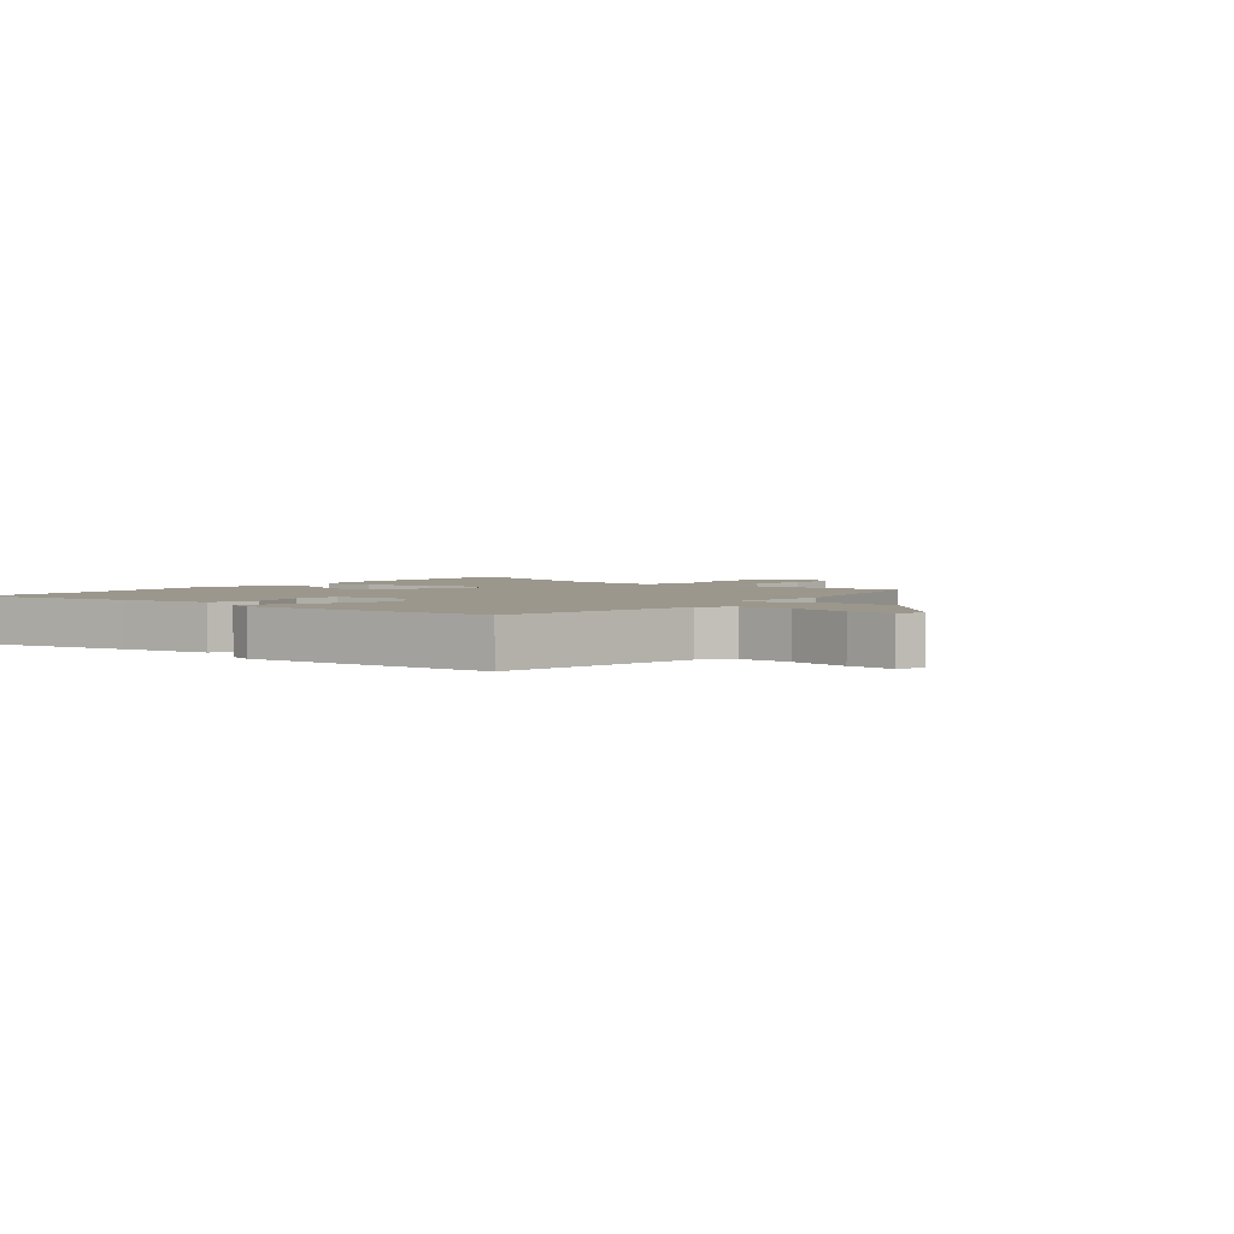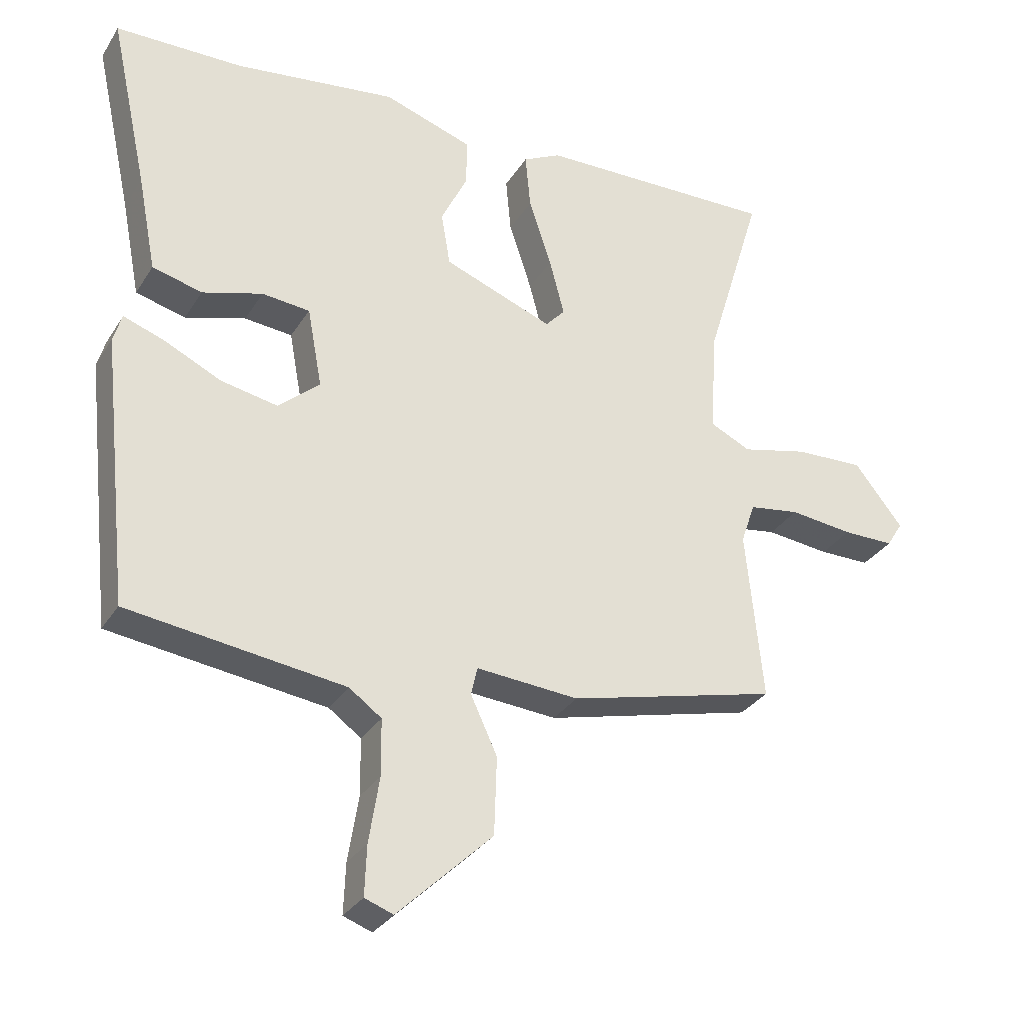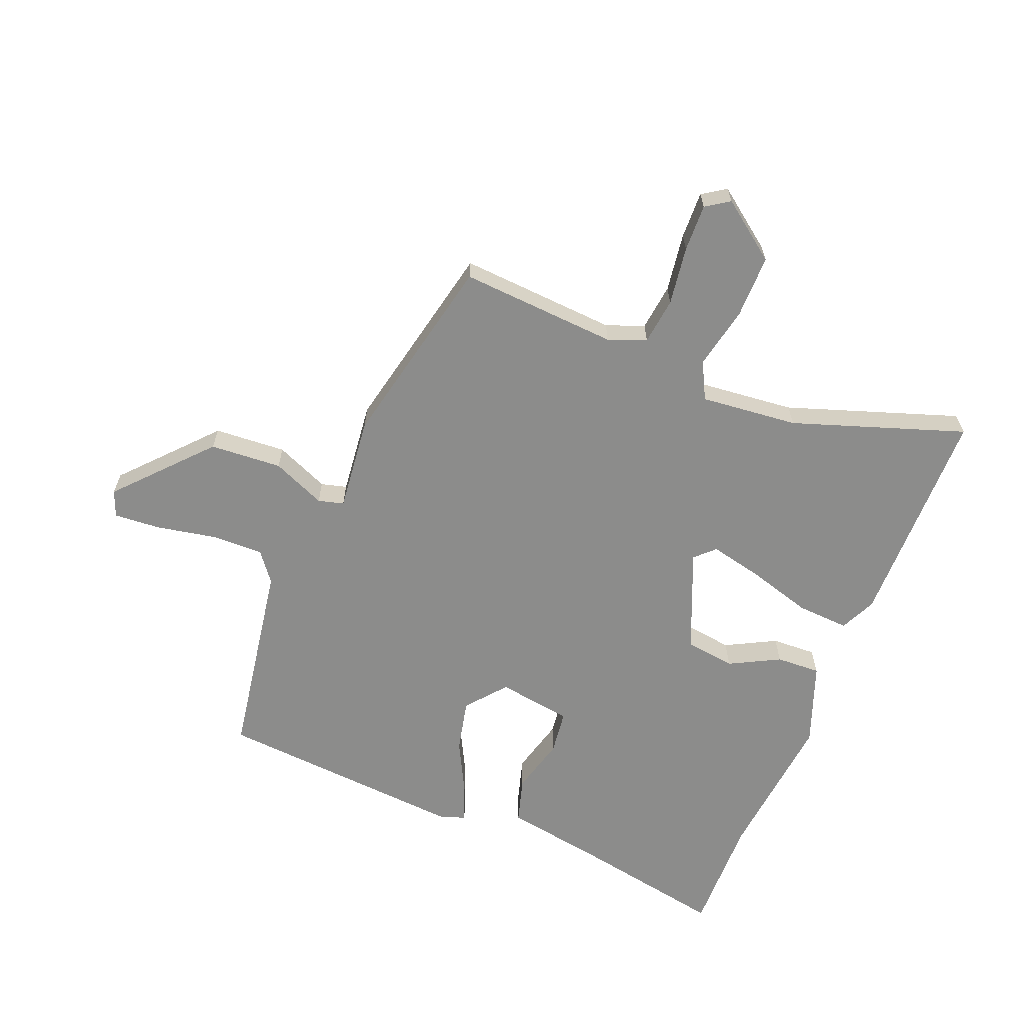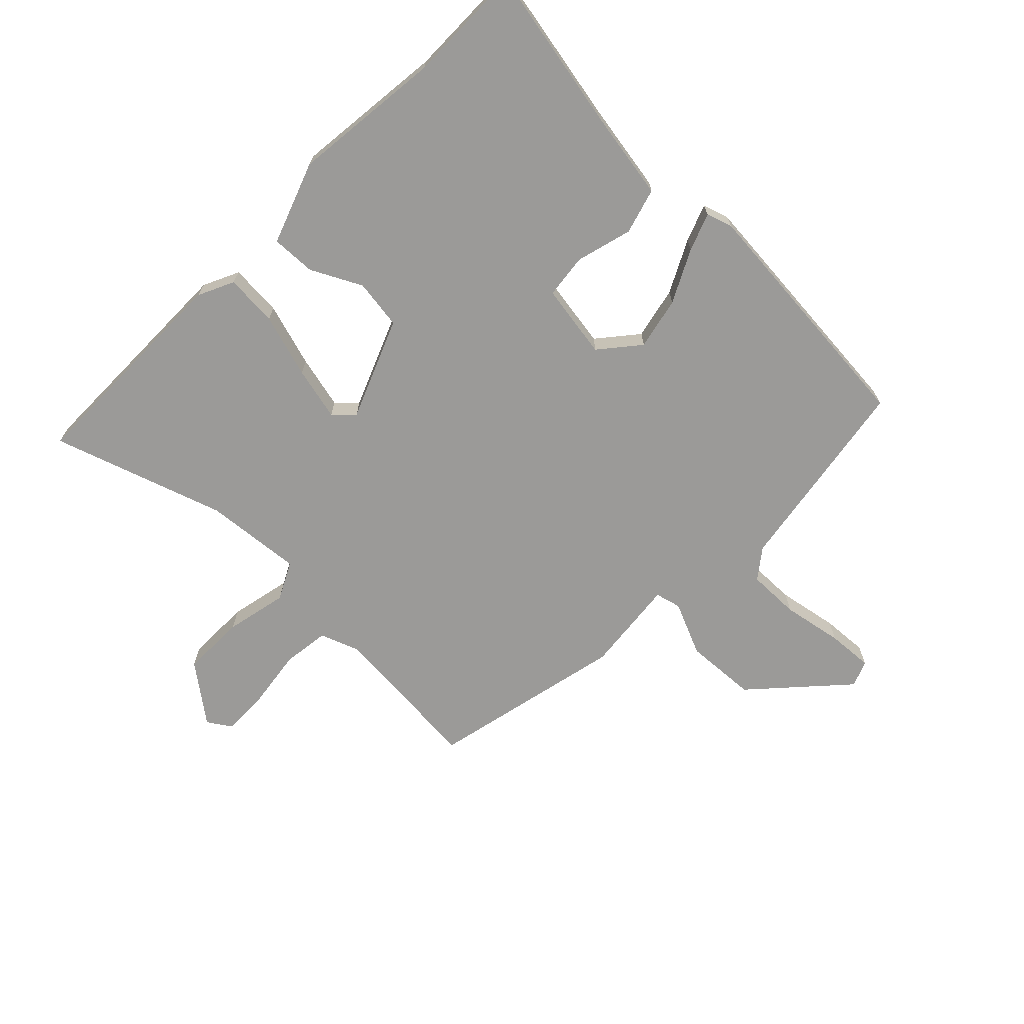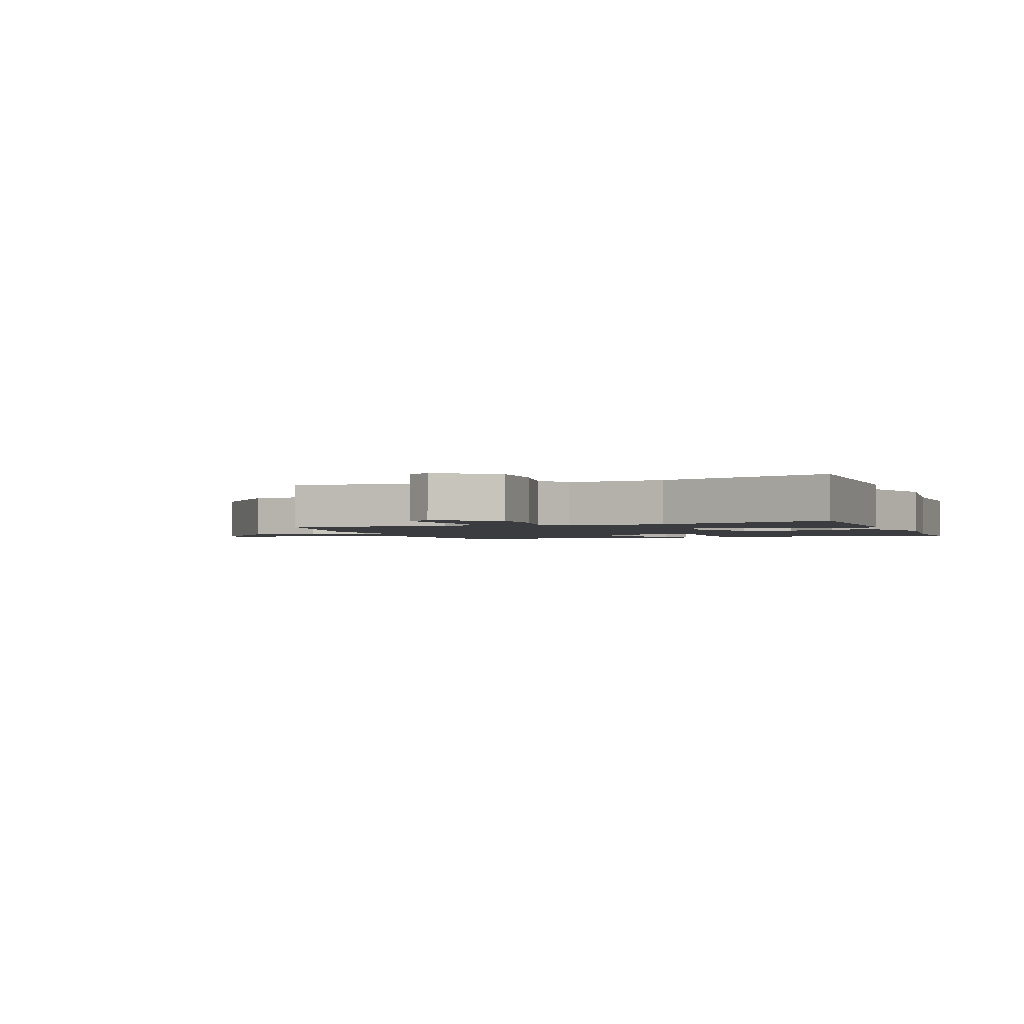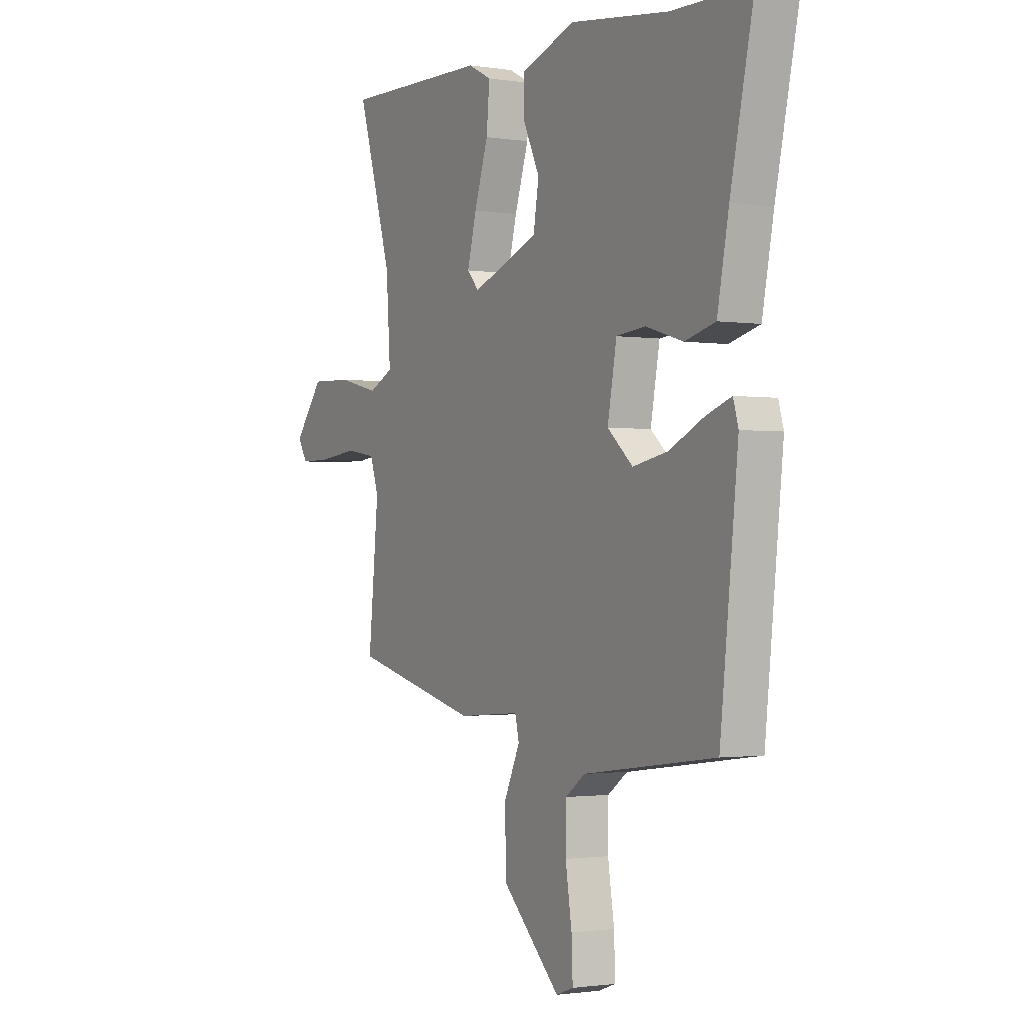
<metadata>
{"format":"obj","ext":"obj","renderer":"f3d","projection":"perspective","resolution":1024,"background":"white","views":[{"elev":2.8,"azim":131.3,"up":"+Y"},{"elev":-31.0,"azim":153.3,"up":"+Z"},{"elev":-64.1,"azim":-110.1,"up":"+Y"},{"elev":-69.4,"azim":47.1,"up":"+Y"},{"elev":-1.9,"azim":-68.1,"up":"+Y"},{"elev":-1.4,"azim":60.6,"up":"+Z"}]}
</metadata>
<code>
v -0.522 0.07 -0.377
v -0.496 0.07 -0.115
v -0.518 0.07 -0.051
v -0.596 0.07 -0.039
v -0.694 0.07 -0.05
v -0.773 0.07 -0.05
v -0.798 0.07 -0.01
v -0.723 0.07 0.084
v -0.617 0.07 0.08
v -0.514 0.07 0.055
v -0.451 0.07 0.085
v -0.462 0.07 0.248
v -0.55 0.07 0.537
v -0.179 0.07 0.528
v -0.12 0.07 0.498
v -0.128 0.07 0.411
v -0.163 0.07 0.305
v -0.186 0.07 0.217
v -0.156 0.07 0.184
v 0.013 0.07 0.248
v 0.027 0.07 0.331
v -0.014 0.07 0.416
v -0.015 0.07 0.49
v 0.123 0.07 0.536
v 0.375 0.07 0.502
v 0.572 0.07 0.499
v 0.513 0.07 0.23
v 0.484 0.07 0.081
v 0.407 0.07 0.061
v 0.314 0.07 0.089
v 0.24 0.07 0.082
v 0.217 0.07 -0.042
v 0.281 0.07 -0.098
v 0.369 0.07 -0.081
v 0.457 0.07 -0.039
v 0.52 0.07 -0.017
v 0.533 0.07 -0.061
v 0.488 0.07 -0.477
v 0.154 0.07 -0.521
v 0.104 0.07 -0.557
v 0.103 0.07 -0.644
v 0.119 0.07 -0.745
v 0.122 0.07 -0.822
v 0.078 0.07 -0.838
v -0.068 0.07 -0.697
v -0.072 0.07 -0.577
v -0.031 0.07 -0.489
v -0.041 0.07 -0.446
v -0.199 0.07 -0.458
v -0.522 0 -0.377
v -0.496 0 -0.115
v -0.518 0 -0.051
v -0.596 0 -0.039
v -0.694 0 -0.05
v -0.773 0 -0.05
v -0.798 0 -0.01
v -0.723 0 0.084
v -0.617 0 0.08
v -0.514 0 0.055
v -0.451 0 0.085
v -0.462 0 0.248
v -0.55 0 0.537
v -0.179 0 0.528
v -0.12 0 0.498
v -0.128 0 0.411
v -0.163 0 0.305
v -0.186 0 0.217
v -0.156 0 0.184
v 0.013 0 0.248
v 0.027 0 0.331
v -0.014 0 0.416
v -0.015 0 0.49
v 0.123 0 0.536
v 0.375 0 0.502
v 0.572 0 0.499
v 0.513 0 0.23
v 0.484 0 0.081
v 0.407 0 0.061
v 0.314 0 0.089
v 0.24 0 0.082
v 0.217 0 -0.042
v 0.281 0 -0.098
v 0.369 0 -0.081
v 0.457 0 -0.039
v 0.52 0 -0.017
v 0.533 0 -0.061
v 0.488 0 -0.477
v 0.154 0 -0.521
v 0.104 0 -0.557
v 0.103 0 -0.644
v 0.119 0 -0.745
v 0.122 0 -0.822
v 0.078 0 -0.838
v -0.068 0 -0.697
v -0.072 0 -0.577
v -0.031 0 -0.489
v -0.041 0 -0.446
v -0.199 0 -0.458
f 48 49 1 2
f 45 46 47
f 44 45 47
f 43 44 47
f 42 43 47
f 41 42 47
f 40 41 47 48
f 39 40 48
f 38 39 48
f 37 38 48
f 36 37 48
f 35 36 48
f 34 35 48
f 33 34 48
f 48 2 3
f 33 48 3
f 32 33 3
f 27 28 29 30
f 27 30 31
f 26 27 31
f 25 26 31
f 24 25 31
f 23 24 31
f 22 23 31
f 21 22 31
f 20 21 31 32
f 15 16 17
f 14 15 17
f 13 14 17
f 12 13 17
f 11 12 17 18
f 8 9 10
f 7 8 10
f 6 7 10
f 5 6 10
f 4 5 10
f 4 10 11
f 32 3 4
f 20 32 4
f 19 20 4
f 4 11 18 19
f 51 50 98 97
f 96 95 94
f 96 94 93
f 96 93 92
f 96 92 91
f 96 91 90
f 97 96 90 89
f 97 89 88
f 97 88 87
f 97 87 86
f 97 86 85
f 97 85 84
f 97 84 83
f 97 83 82
f 52 51 97
f 52 97 82
f 52 82 81
f 79 78 77 76
f 80 79 76
f 80 76 75
f 80 75 74
f 80 74 73
f 80 73 72
f 80 72 71
f 80 71 70
f 81 80 70 69
f 66 65 64
f 66 64 63
f 66 63 62
f 66 62 61
f 67 66 61 60
f 59 58 57
f 59 57 56
f 59 56 55
f 59 55 54
f 59 54 53
f 60 59 53
f 53 52 81
f 53 81 69
f 53 69 68
f 68 67 60 53
f 1 50 51 2
f 2 51 52 3
f 3 52 53 4
f 4 53 54 5
f 5 54 55 6
f 6 55 56 7
f 7 56 57 8
f 8 57 58 9
f 9 58 59 10
f 10 59 60 11
f 11 60 61 12
f 12 61 62 13
f 13 62 63 14
f 14 63 64 15
f 15 64 65 16
f 16 65 66 17
f 17 66 67 18
f 18 67 68 19
f 19 68 69 20
f 20 69 70 21
f 21 70 71 22
f 22 71 72 23
f 23 72 73 24
f 24 73 74 25
f 25 74 75 26
f 26 75 76 27
f 27 76 77 28
f 28 77 78 29
f 29 78 79 30
f 30 79 80 31
f 31 80 81 32
f 32 81 82 33
f 33 82 83 34
f 34 83 84 35
f 35 84 85 36
f 36 85 86 37
f 37 86 87 38
f 38 87 88 39
f 39 88 89 40
f 40 89 90 41
f 41 90 91 42
f 42 91 92 43
f 43 92 93 44
f 44 93 94 45
f 45 94 95 46
f 46 95 96 47
f 47 96 97 48
f 48 97 98 49
f 49 98 50 1

</code>
